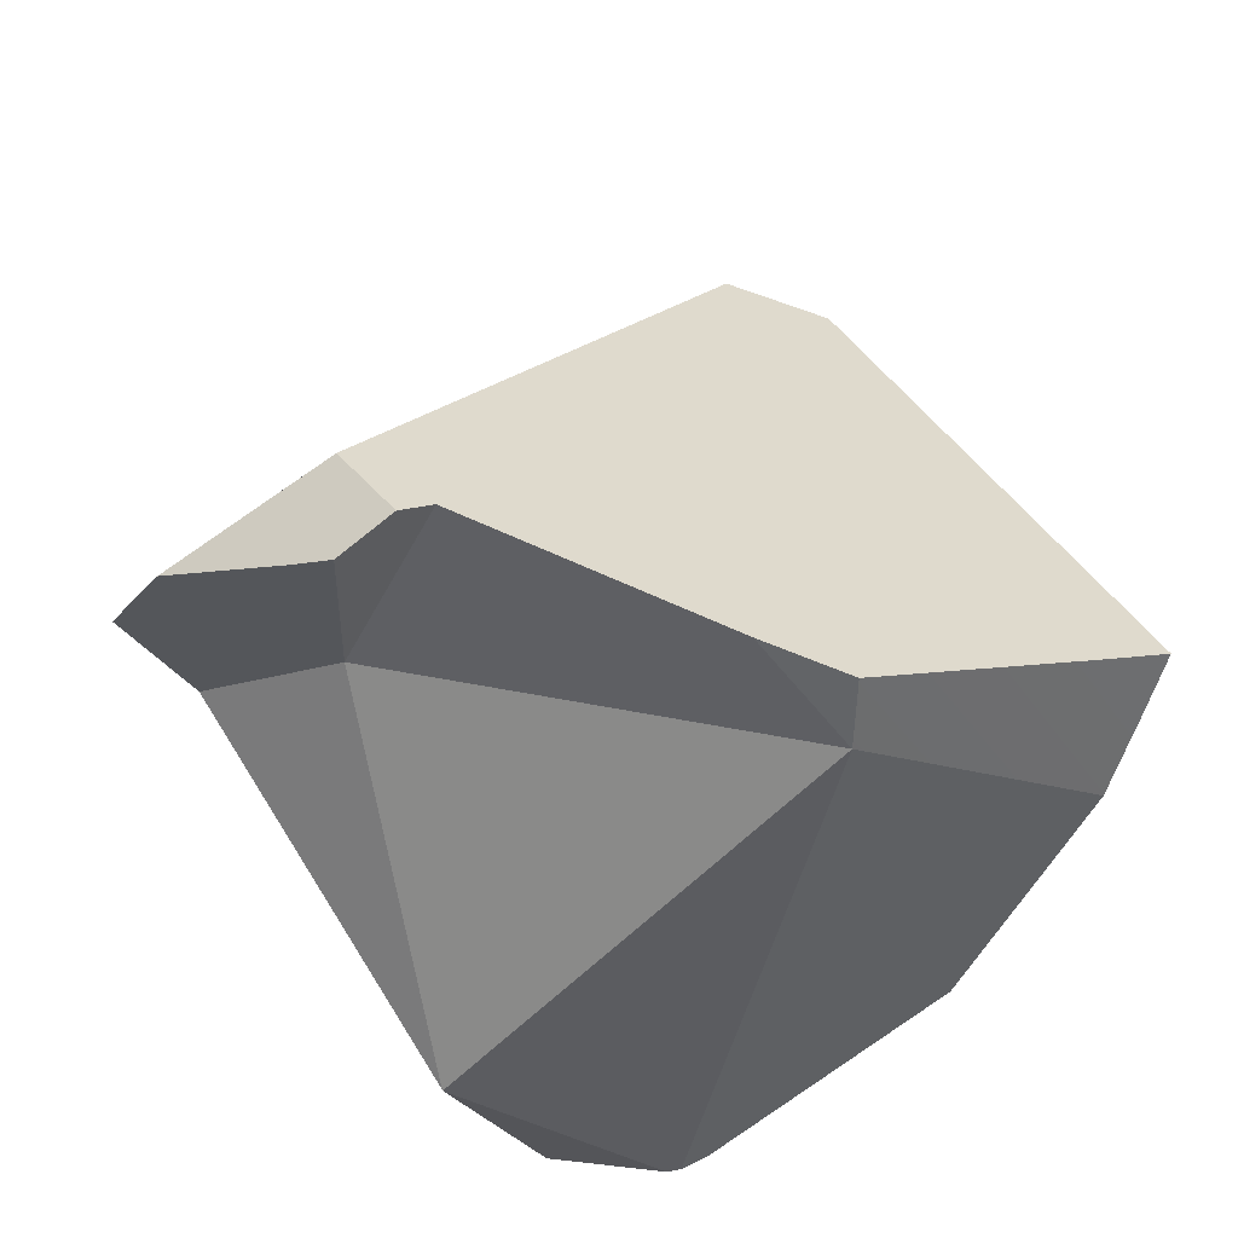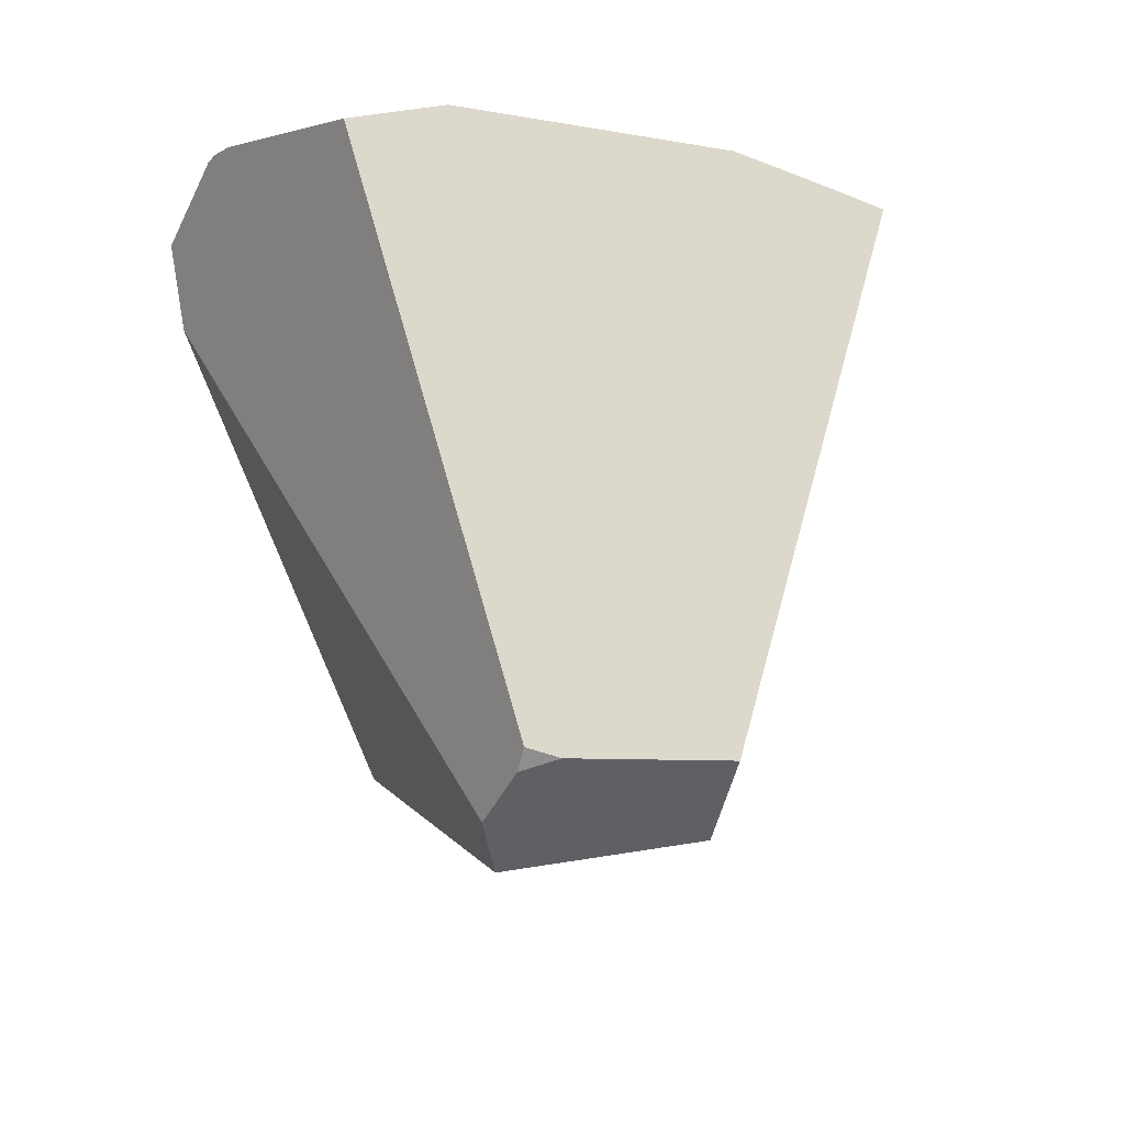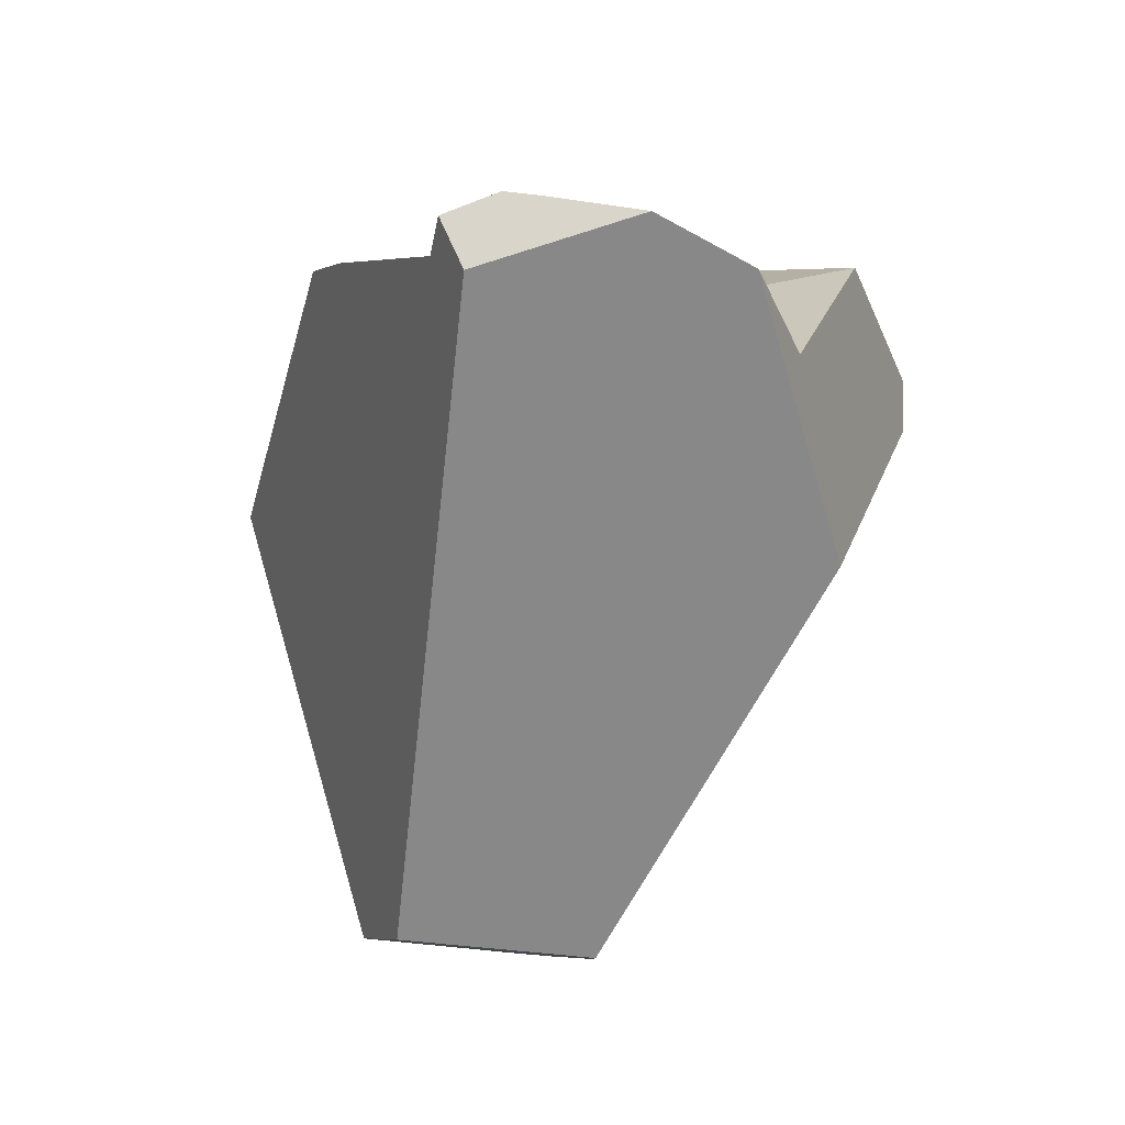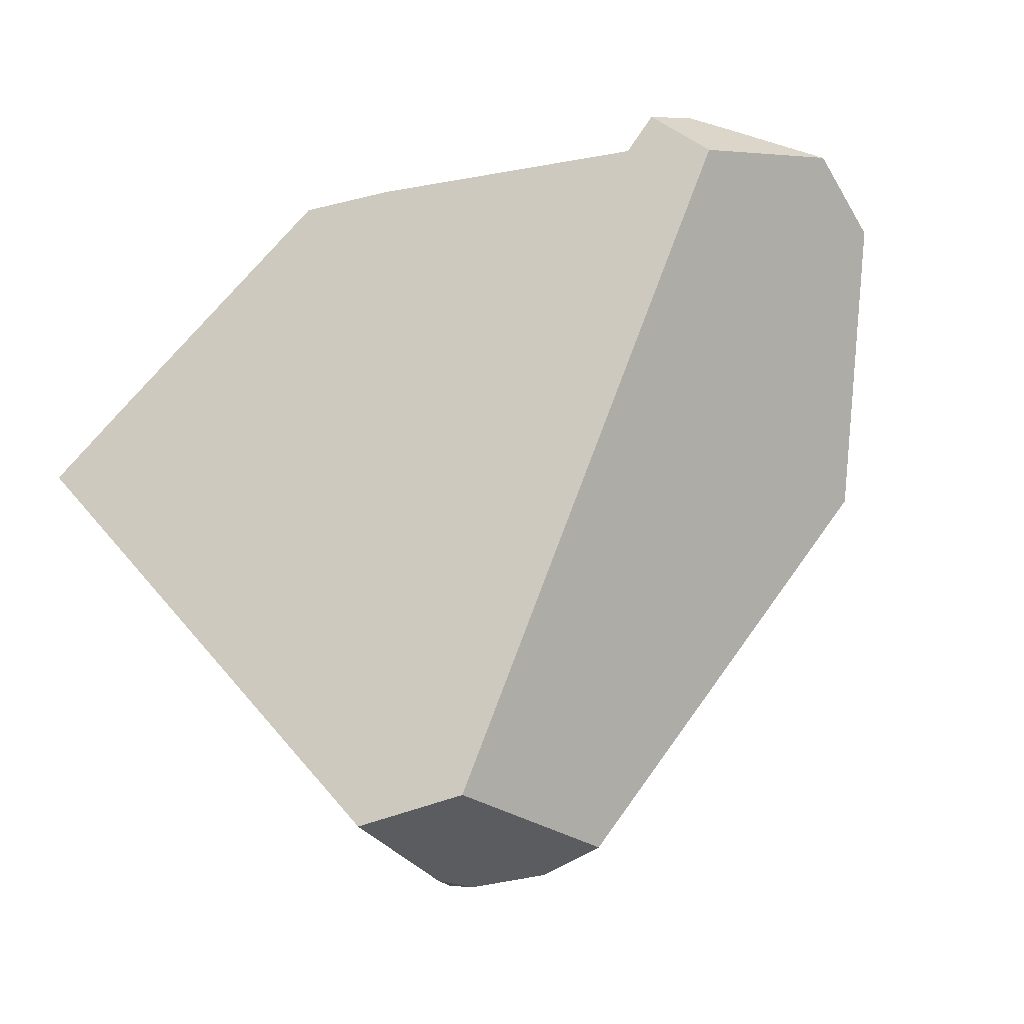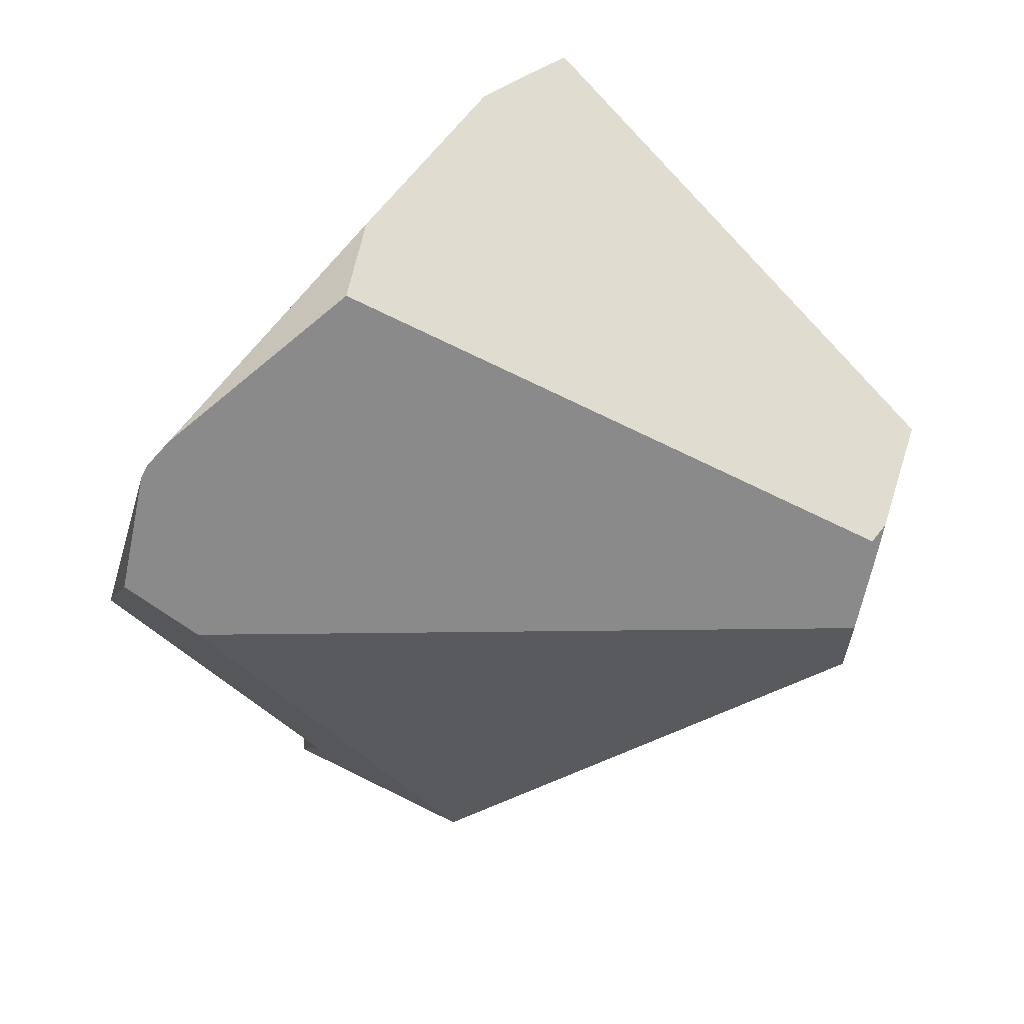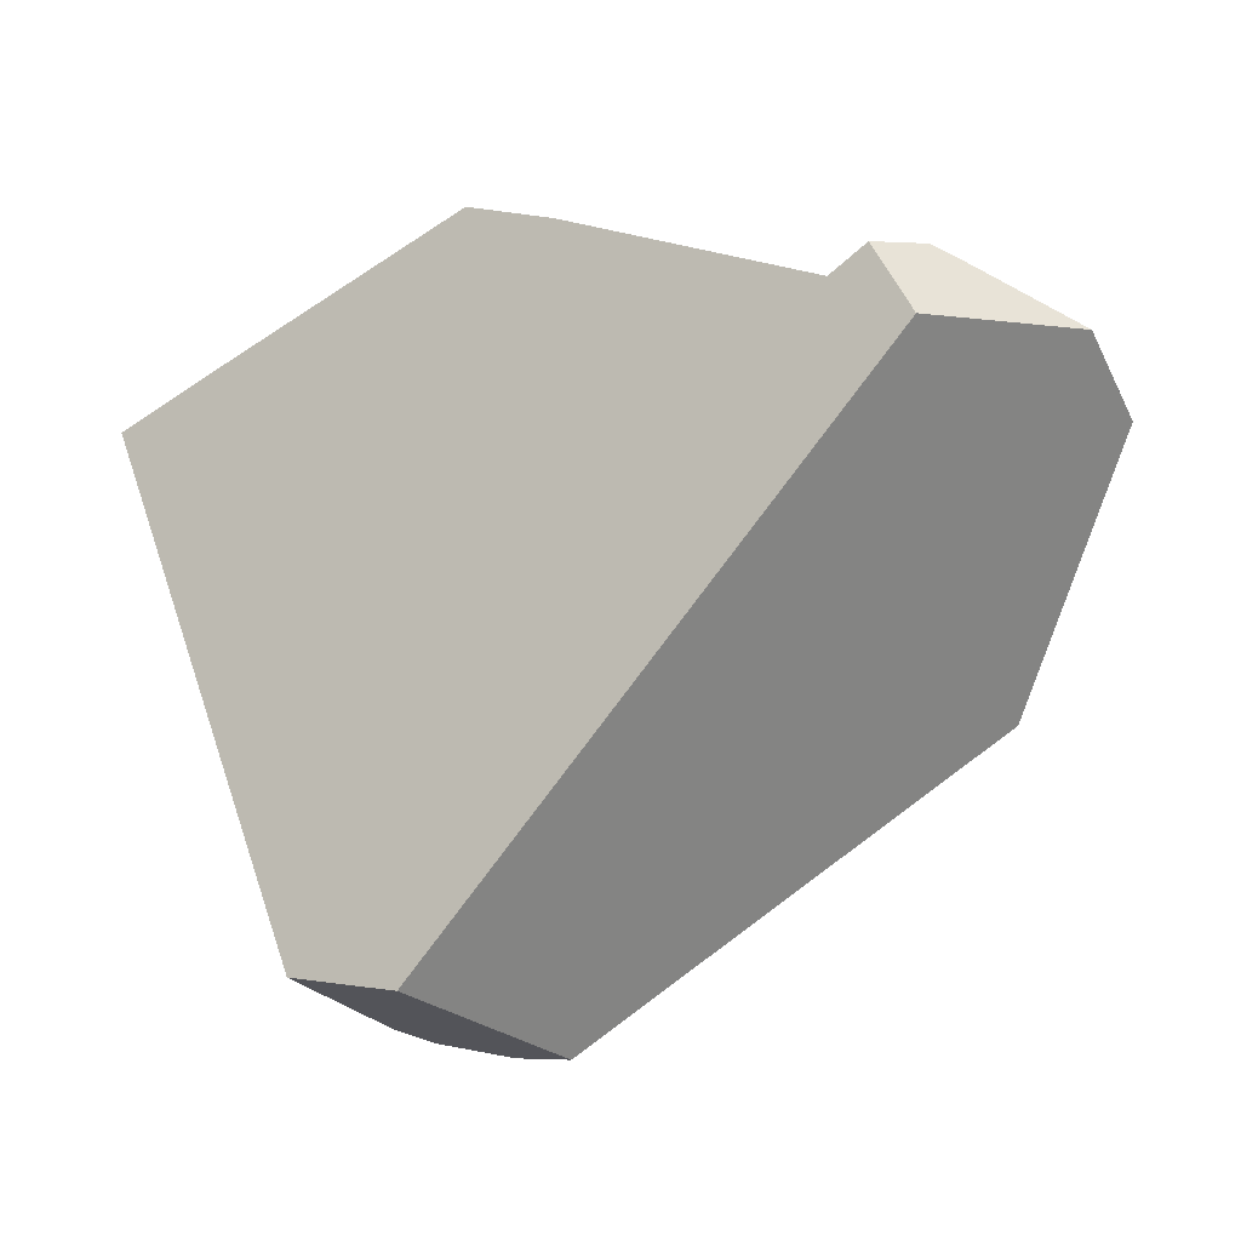
<metadata>
{"format":"obj","ext":"obj","renderer":"f3d","projection":"perspective","resolution":1024,"background":"white","views":[{"elev":55.6,"azim":-17.9,"up":"+Y"},{"elev":-22.9,"azim":54.2,"up":"+Z"},{"elev":-30.6,"azim":-136.8,"up":"+Z"},{"elev":42.8,"azim":154.0,"up":"+Y"},{"elev":-74.9,"azim":57.3,"up":"+Y"},{"elev":58.7,"azim":174.4,"up":"+Y"}]}
</metadata>
<code>
v 1.106 -0.09744 1.135
v 0.8669 -0.1828 1.181
v 0.9953 -0.1754 1.139
v 0.8669 -0.1828 1.181
v 1.106 -0.09744 1.135
v 0.8396 -0.183 1.186
v 0.8396 -0.183 1.186
v 0.8266 -0.1822 1.185
v 0.8669 -0.1828 1.181
v 0.8396 -0.183 1.186
v 0.9852 0.3531 1.126
v 0.8266 -0.1822 1.185
v 0.9852 0.3531 1.126
v 1.237 0.1131 1.099
v 1.237 0.1131 1.099
v 1.221 0.2755 1.064
v 0.9852 0.3531 1.126
v 1.272 0.1736 1.071
v 1.302 0.2247 1.048
v 1.221 0.2755 1.064
v 1.302 0.2247 1.048
v 1.294 0.2192 1.015
v 1.273 0.2042 0.9265
v 1.205 0.1553 0.6364
v 1.014 0.2512 0.5933
v 1.187 0.1427 0.562
v 1.205 0.1553 0.6364
v 1.132 0.05693 0.5618
v 1.187 0.1427 0.562
v 1.101 0.007938 0.5663
v 1.109 0.02175 0.5617
v 1.109 0.02175 0.5617
v 1.011 0.01129 0.5309
v 1.132 0.05693 0.5618
v 1.076 0.001042 0.5549
v 1.076 0.001042 0.5549
v 1.09 -0.0174 0.6126
v 1.011 0.01129 0.5309
v 1.093 -0.00452 0.5704
v 1.093 -0.00452 0.5704
v 1.09 -0.0174 0.6126
v 1.093 -0.00452 0.5704
v 1.076 0.001042 0.5549
v 1.101 0.007938 0.5663
v 1.109 0.02175 0.5617
v 1.088 -0.02617 0.6413
v 1.08 -0.06451 0.767
v 1.088 -0.02617 0.6413
v 1.08 -0.06451 0.767
v 0.9274 -0.03164 0.6821
v 0.9683 -0.0104 0.6073
v 0.8624 0.08672 0.5613
v 0.9683 -0.0104 0.6073
v 0.9274 -0.03164 0.6821
v 0.979 -0.00487 0.5879
v 0.979 -0.00487 0.5879
v 1.01 0.01131 0.5309
v 1.01 0.01137 0.5307
v 1.01 0.01131 0.5309
v 1.01 0.01178 0.5305
v 1.01 0.01137 0.5307
v 0.9654 0.05575 0.5061
v 0.9654 0.05575 0.5061
v 0.9911 0.08002 0.5096
v 1.01 0.01178 0.5305
v 0.9654 0.05575 0.5061
v 0.8624 0.08672 0.5613
v 0.9911 0.08002 0.5096
v 1.014 0.2512 0.5933
v 1.052 0.137 0.5177
v 1.058 0.1429 0.5185
v 1.052 0.137 0.5177
v 1.058 0.1429 0.5185
v 1.01 0.01137 0.5307
v 1.099 0.1816 0.524
v 1.099 0.1816 0.524
v 1.099 0.1816 0.524
v 1.187 0.1427 0.562
v 0.7043 0.1343 0.6461
v 0.8703 0.3686 0.7103
v 0.8703 0.3686 0.7103
v 0.9235 0.4462 1.066
v 0.7931 0.4318 0.7732
v 0.7251 0.5185 0.9309
v 0.7147 0.496 0.8371
v 0.7023 0.5061 0.8472
v 0.6671 0.5358 0.8788
v 0.6662 0.5357 0.8766
v 0.7023 0.5061 0.8472
v 0.5224 0.4712 0.8957
v 0.6662 0.5357 0.8766
v 0.522 0.471 0.8957
v 0.5209 0.4705 0.8962
v 0.5224 0.4712 0.8957
v 0.522 0.471 0.8957
v 0.6101 0.505 0.9405
v 0.6662 0.5357 0.8766
v 0.6671 0.5358 0.8788
v 0.6421 0.5175 0.9551
v 0.6436 0.3451 0.9278
v 0.6421 0.5175 0.9551
v 0.6101 0.505 0.9405
v 0.6421 0.5175 0.9551
v 0.6436 0.3451 0.9278
v 0.693 0.5408 0.9438
v 0.6897 0.5401 0.9354
v 0.693 0.5408 0.9438
v 0.6897 0.5401 0.9354
v 0.693 0.5408 0.9438
v 0.7251 0.5185 0.9309
v 0.6436 0.3451 0.9278
v 0.9235 0.4462 1.066
v 0.7251 0.5185 0.9309
v 0.9852 0.3531 1.126
v 0.9852 0.3531 1.126
v 0.9932 0.4189 1.107
v 0.9235 0.4462 1.066
v 0.9932 0.4189 1.107
v 0.9932 0.4189 1.107
v 0.6427 0.02611 1.146
v 0.9852 0.3531 1.126
v 0.6436 0.3451 0.9278
v 0.643 0.02548 1.147
v 0.643 0.02548 1.147
v 0.8266 -0.1822 1.185
v 0.6435 0.02427 1.147
v 0.6435 0.02427 1.147
v 0.7277 -0.1661 1.147
v 0.8266 -0.1822 1.185
v 0.7277 -0.1661 1.147
v 0.6435 0.02427 1.147
v 0.7161 -0.1413 1.068
v 0.7277 -0.1661 1.147
v 0.7161 -0.1413 1.068
v 0.7893 -0.1033 0.9343
v 0.9953 -0.1754 1.139
v 0.8057 -0.09475 0.9043
v 1.072 -0.1002 0.884
v 0.8079 -0.09365 0.9004
v 0.8057 -0.09475 0.9043
v 0.6679 -0.0344 0.9485
v 0.8079 -0.09365 0.9004
v 0.7893 -0.1033 0.9343
v 0.7161 -0.1413 1.068
v 0.6679 -0.0344 0.9485
v 0.6659 -0.03009 0.9437
v 0.6656 -0.0293 0.9428
v 0.6427 0.02611 1.146
v 0.6628 -0.02329 0.9361
v 0.8111 -0.09197 0.8946
v 0.6656 -0.0293 0.9428
v 0.6628 -0.02329 0.9361
v 0.8082 -0.09345 0.8997
v 0.6659 -0.03009 0.9437
v 0.8082 -0.09345 0.8997
v 0.8111 -0.09197 0.8946
v 1.077 -0.07594 0.8044
v 0.7043 0.1343 0.6461
v 0.6975 0.1363 0.6497
v 0.6951 0.137 0.651
v 0.6762 0.1427 0.6612
v 0.6084 0.09727 0.8011
v 0.6532 0.1496 0.6735
v 0.5794 0.1616 0.7291
v 0.5852 0.1701 0.7099
v 0.5852 0.1701 0.7099
v 0.5207 0.4704 0.8959
v 0.6532 0.1496 0.6735
v 0.5203 0.4703 0.8959
v 0.4814 0.3857 0.8649
v 0.5203 0.4703 0.8959
v 0.4814 0.3857 0.8649
v 0.5209 0.4705 0.8962
v 0.5203 0.4703 0.8959
v 0.5208 0.4705 0.8959
v 0.5213 0.4707 0.8958
v 0.7931 0.4318 0.7732
v 0.5208 0.4705 0.8959
v 0.5213 0.4707 0.8958
v 0.6762 0.1427 0.6612
v 0.5207 0.4705 0.8959
v 0.6951 0.137 0.651
v 0.6975 0.1363 0.6497
v 0.7147 0.496 0.8371
v 0.534 0.2668 0.8674
v 0.6436 0.3451 0.9278
v 0.534 0.2668 0.8674
v 0.6427 0.02611 1.146
v 0.6084 0.09727 0.8011
v 0.534 0.2668 0.8674
v 0.5794 0.1616 0.7291
v 0.5741 0.1734 0.7159
v 0.5741 0.1734 0.7159
v 0.5741 0.1734 0.7159
v 0.4814 0.3857 0.8649
v 1.077 -0.07594 0.8044
v 1.072 -0.1002 0.884
v 1.056 -0.1719 1.119
v 1.106 -0.09744 1.135
v 1.056 -0.1719 1.119
v 1.056 -0.1719 1.119
v 1.273 0.2042 0.9265
v 1.237 0.1131 1.099
v 1.272 0.1736 1.071
v 1.294 0.2192 1.015
v 1.302 0.2247 1.048
v 0.643 0.02548 1.147
f 1 2 3
f 4 5 6
f 7 8 9
f 10 11 12
f 6 5 13
f 14 13 5
f 15 16 17
f 18 16 15
f 16 18 19
f 20 21 22
f 20 22 23
f 24 20 23
f 24 25 20
f 24 26 25
f 27 28 29
f 30 28 27
f 31 28 30
f 32 33 34
f 35 33 32
f 36 37 38
f 39 37 36
f 40 27 41
f 30 27 40
f 42 43 44
f 44 43 45
f 27 46 41
f 46 27 47
f 48 49 50
f 50 51 48
f 52 53 54
f 53 52 55
f 51 56 48
f 48 56 37
f 37 56 57
f 57 38 37
f 57 58 38
f 59 60 61
f 60 59 62
f 63 64 65
f 66 67 68
f 62 59 52
f 55 52 59
f 68 67 69
f 69 70 68
f 70 69 71
f 72 73 34
f 33 72 34
f 72 33 64
f 33 65 64
f 65 33 74
f 73 75 34
f 71 69 76
f 25 26 77
f 34 75 78
f 69 67 79
f 69 79 80
f 20 25 81
f 81 82 20
f 83 82 81
f 83 84 82
f 85 84 83
f 84 85 86
f 86 87 84
f 86 88 87
f 89 90 91
f 90 89 92
f 93 94 95
f 94 93 96
f 94 96 97
f 96 98 97
f 96 99 98
f 100 101 102
f 103 104 105
f 106 99 107
f 98 99 106
f 84 87 108
f 84 108 109
f 105 104 110
f 111 112 113
f 114 112 111
f 115 116 117
f 118 17 16
f 82 119 20
f 120 121 122
f 123 121 120
f 12 11 124
f 12 124 125
f 125 124 126
f 127 128 129
f 130 131 132
f 133 134 8
f 134 9 8
f 135 9 134
f 135 136 9
f 137 136 135
f 137 138 136
f 137 139 138
f 140 141 142
f 141 140 143
f 141 143 144
f 132 131 145
f 131 146 145
f 131 147 146
f 148 147 131
f 147 148 149
f 150 151 152
f 153 151 150
f 153 154 151
f 142 154 153
f 142 141 154
f 139 155 138
f 155 156 138
f 156 157 138
f 156 50 157
f 150 152 54
f 54 152 52
f 152 158 52
f 152 159 158
f 152 160 159
f 152 161 160
f 161 152 162
f 162 163 161
f 164 163 162
f 163 164 165
f 166 167 168
f 167 166 169
f 169 166 170
f 171 172 173
f 174 93 175
f 175 93 176
f 177 178 179
f 180 178 177
f 180 181 178
f 168 181 180
f 168 167 181
f 180 177 182
f 177 183 182
f 80 183 177
f 80 79 183
f 179 184 177
f 92 184 179
f 92 89 184
f 93 95 176
f 173 172 100
f 173 100 102
f 185 100 172
f 186 187 188
f 189 148 190
f 149 148 189
f 189 190 191
f 191 190 192
f 165 164 193
f 194 170 166
f 192 190 195
f 157 50 49
f 47 27 196
f 27 197 196
f 27 198 197
f 199 198 27
f 1 3 200
f 138 201 136
f 199 27 202
f 199 202 203
f 204 203 202
f 205 204 202
f 206 204 205
f 207 148 131

</code>
